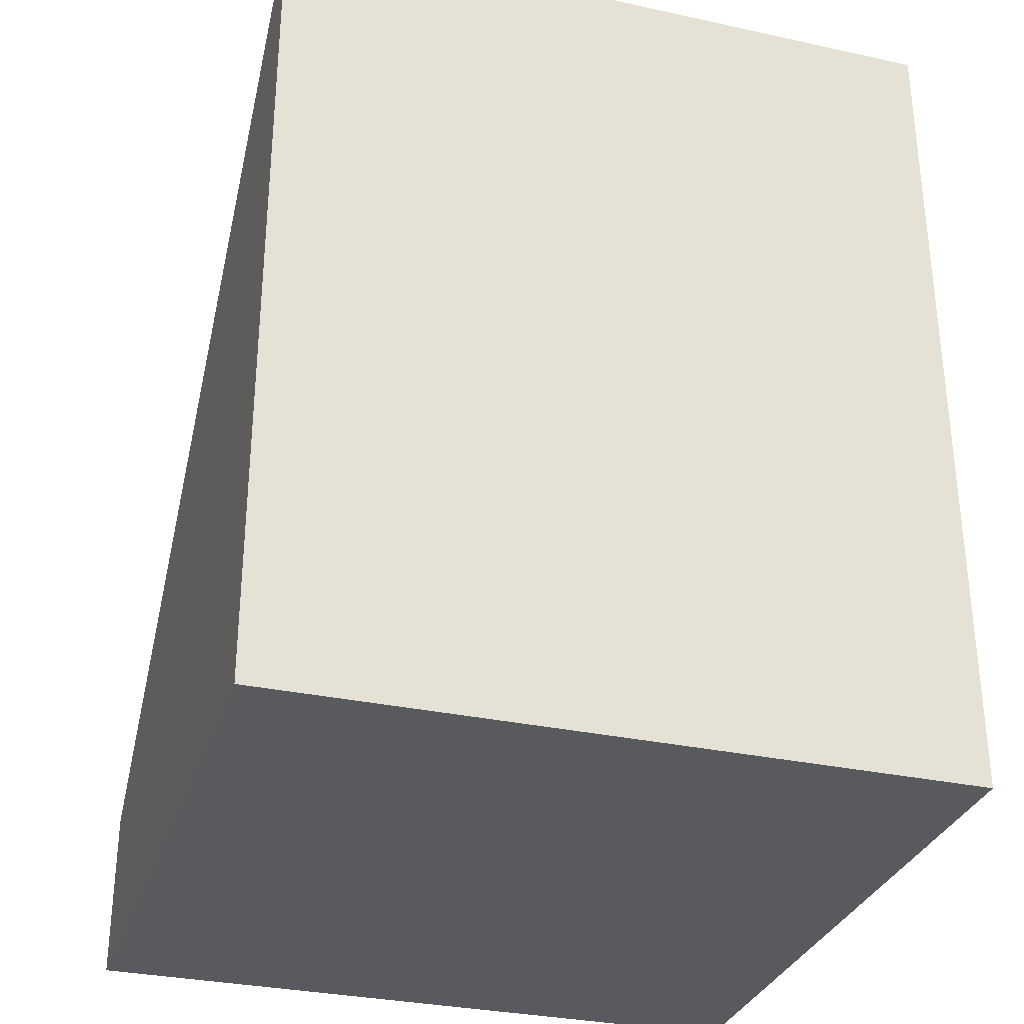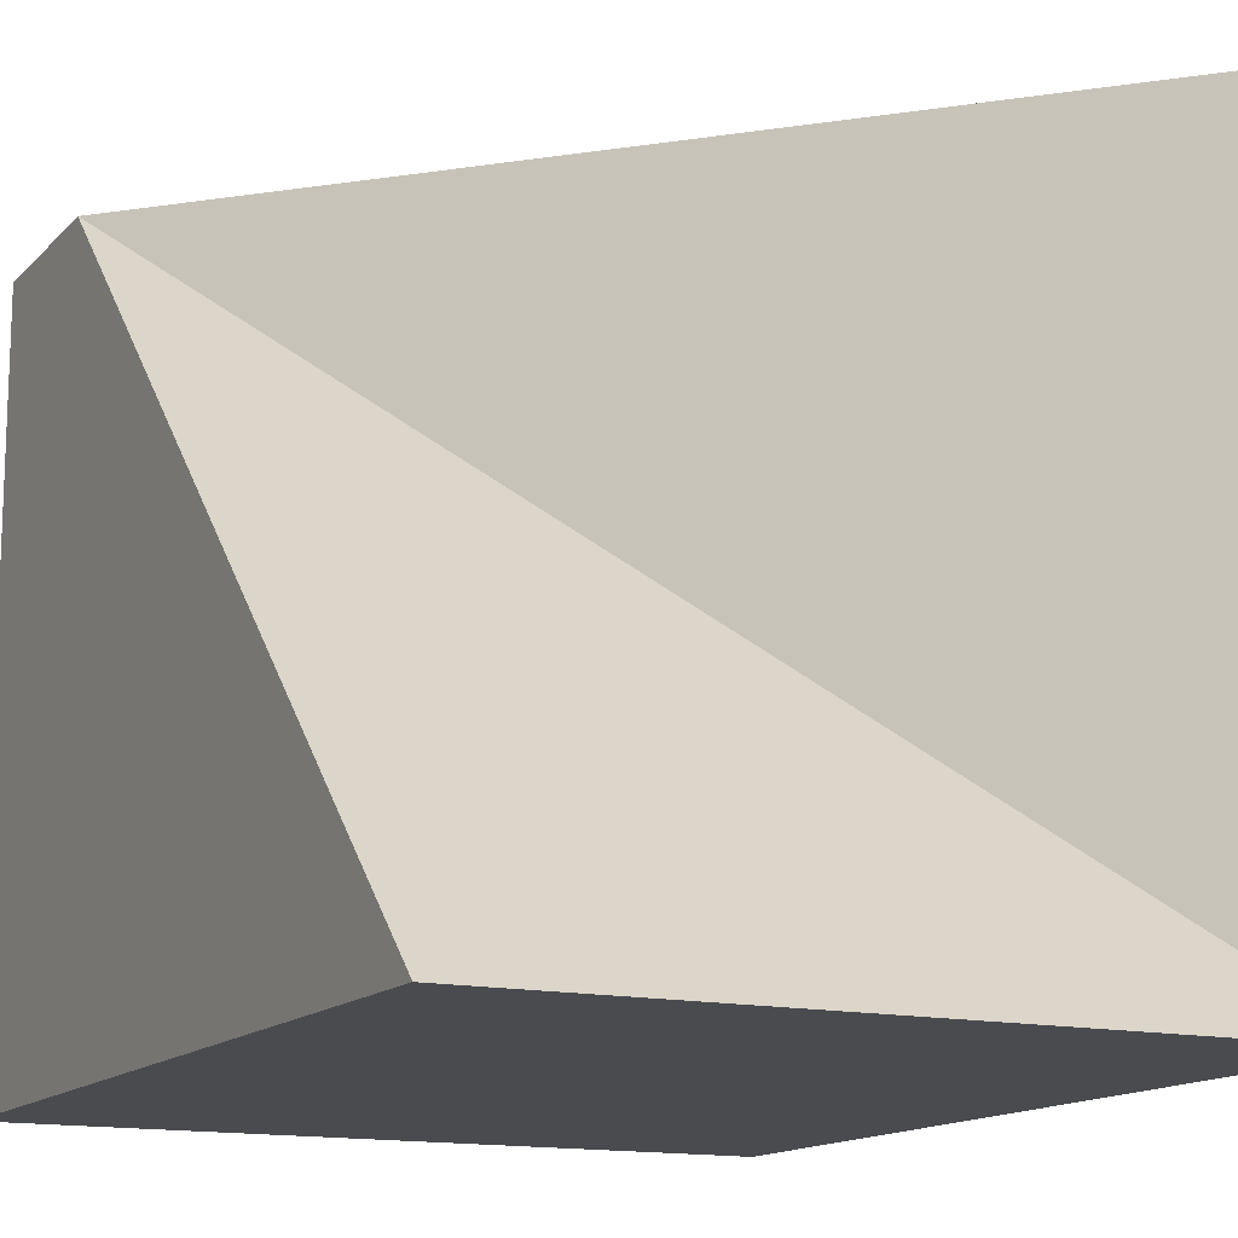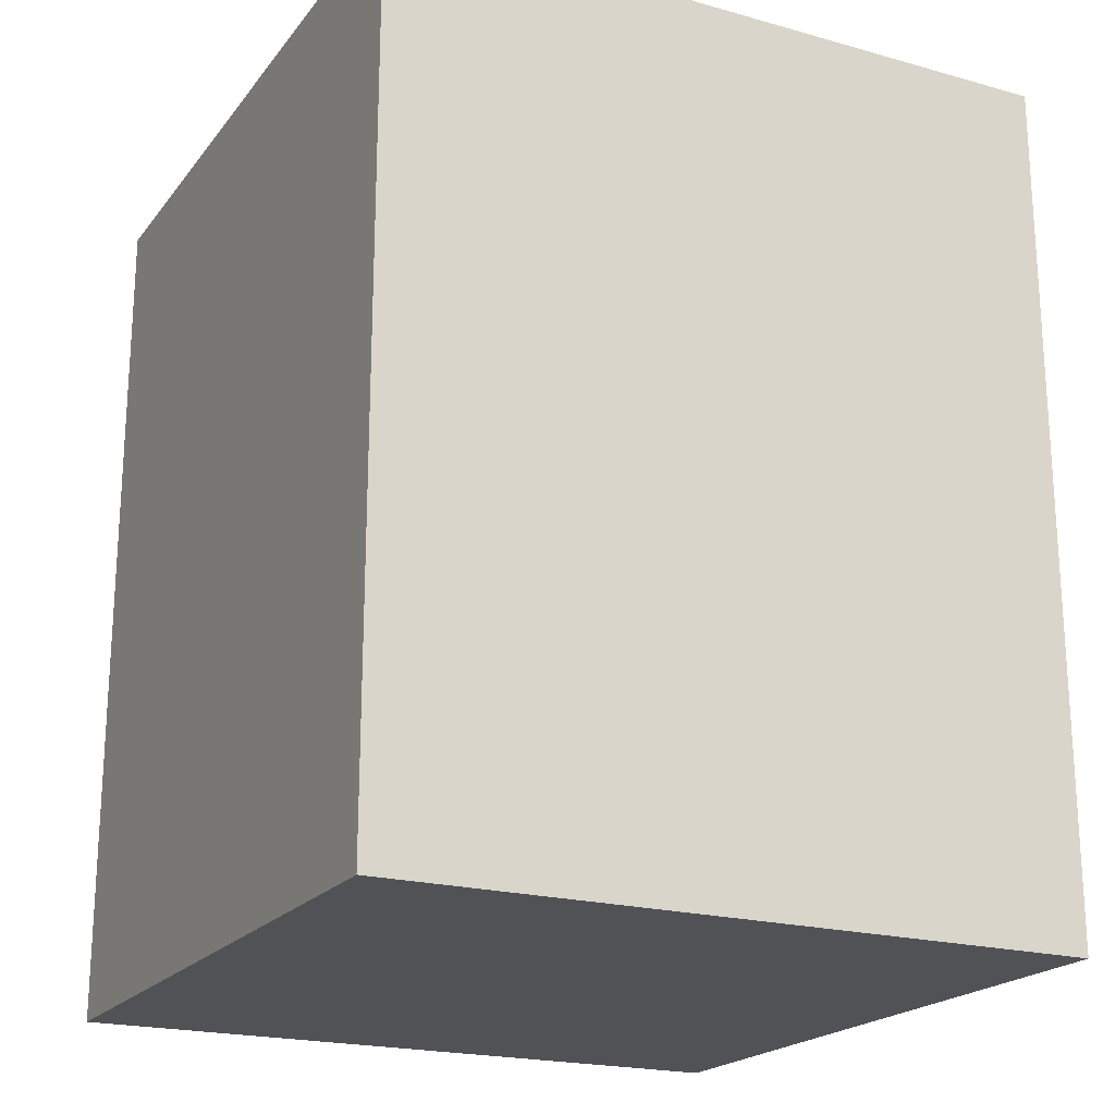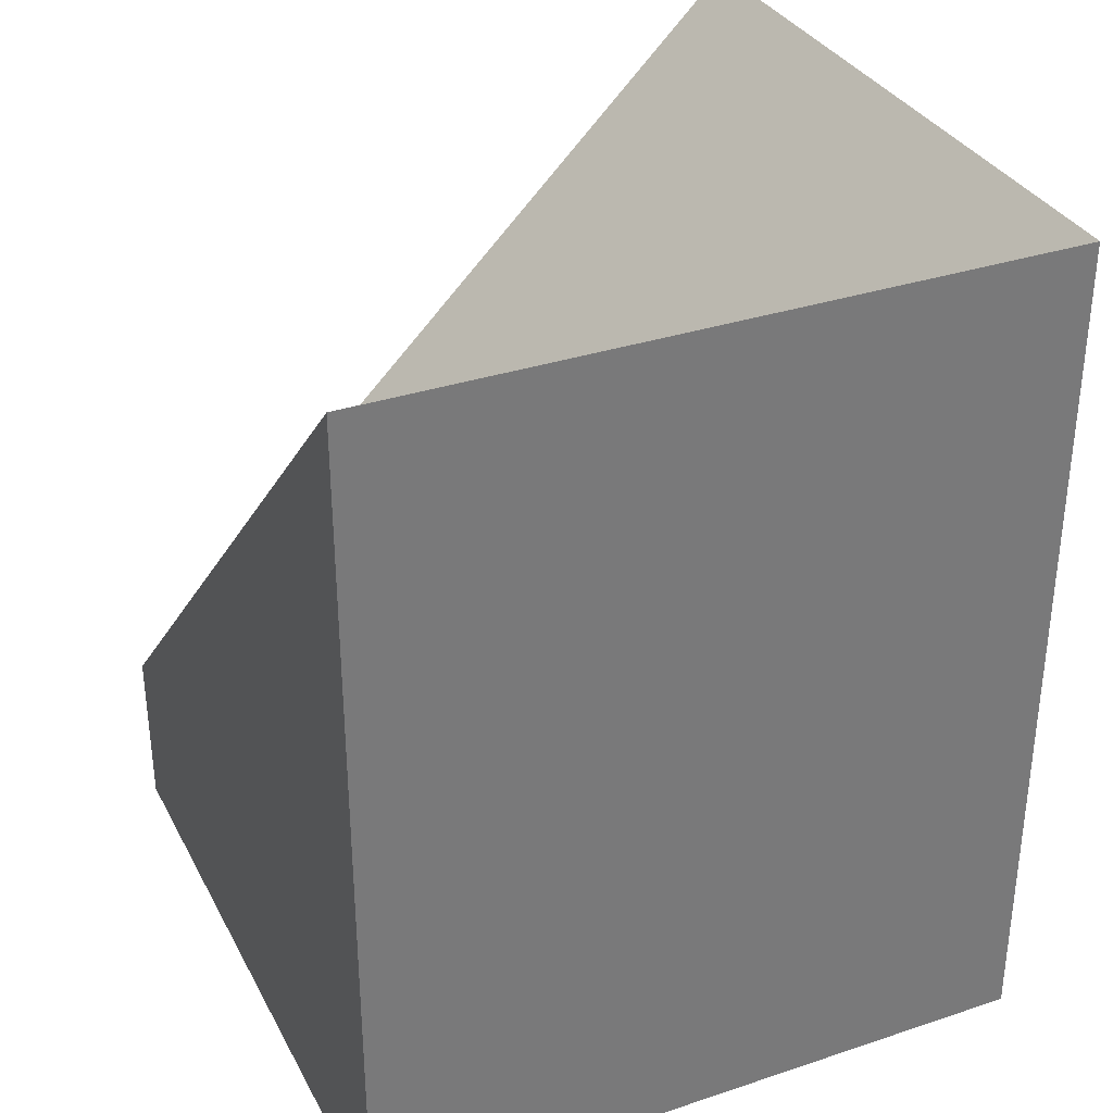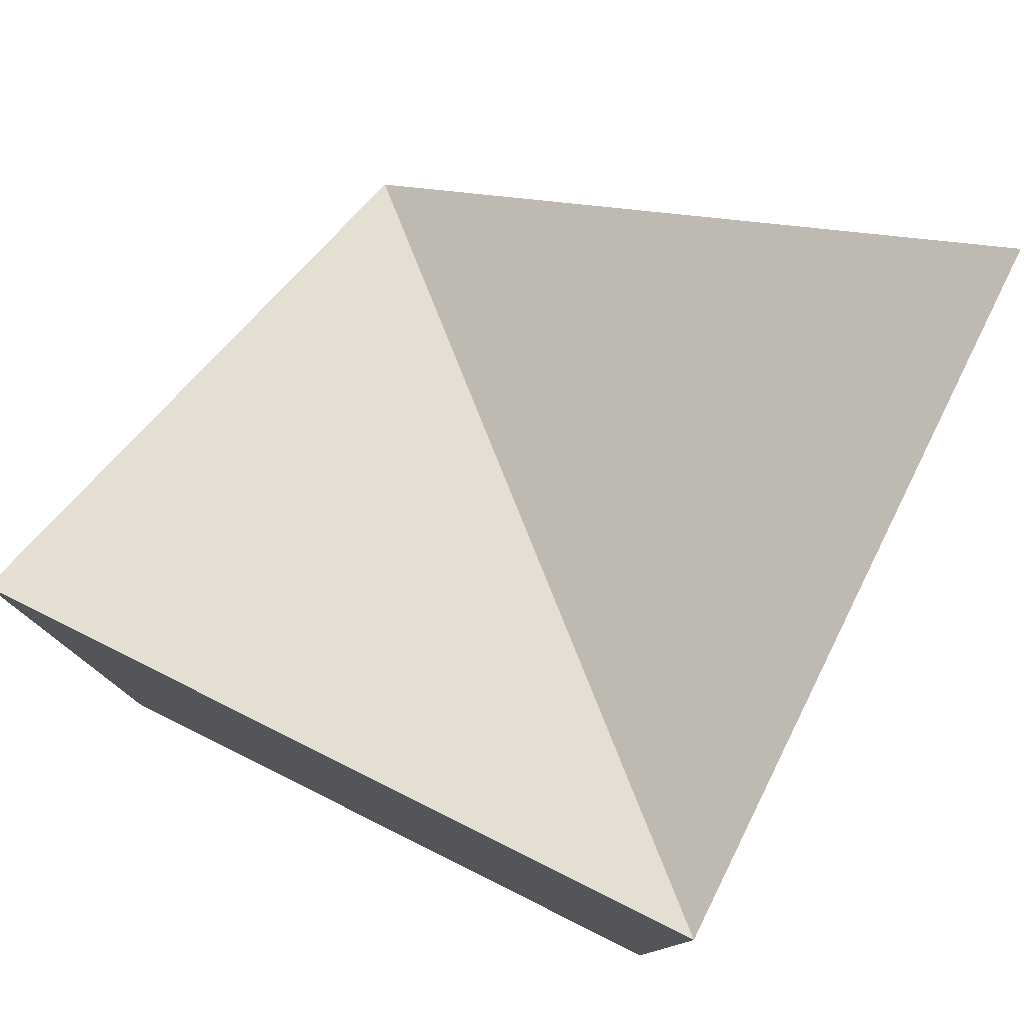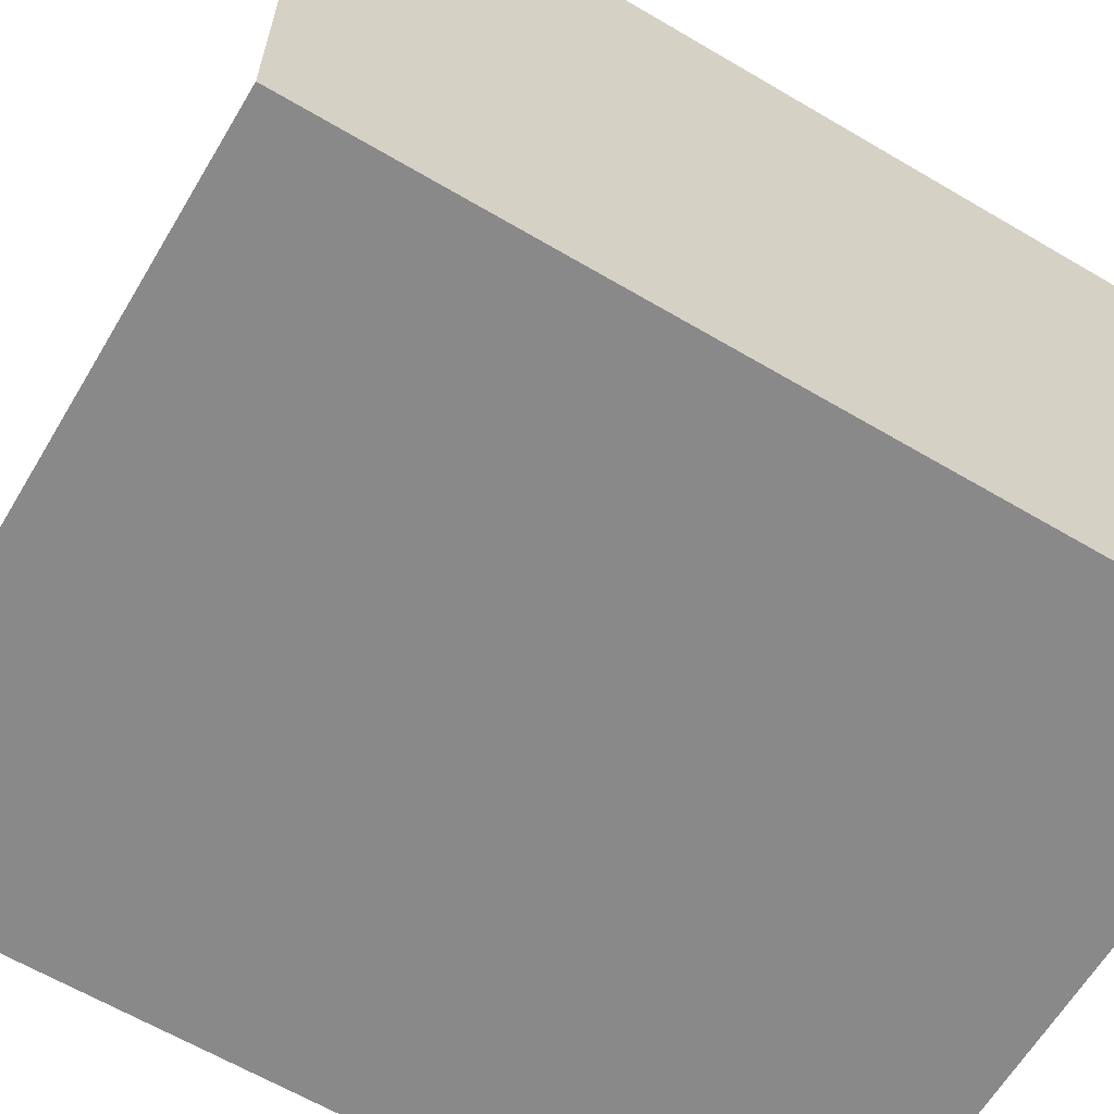
<metadata>
{"format":"obj","ext":"obj","renderer":"f3d","projection":"perspective","resolution":1024,"background":"white","views":[{"elev":-31.6,"azim":162.9,"up":"+Y"},{"elev":-14.1,"azim":153.4,"up":"+Z"},{"elev":-20.6,"azim":-116.8,"up":"+Y"},{"elev":33.5,"azim":155.6,"up":"+Y"},{"elev":78.4,"azim":-153.6,"up":"+Y"},{"elev":-63.2,"azim":-120.8,"up":"+Z"}]}
</metadata>
<code>
o model_1135
v -0.5 1 -0.5
v -0.5 0 -0.5
v -0.5 1 0.5
v -0.5 0 0.5
v -0.5 0 0.5
v 0.5 0 0.5
v -0.5 1 0.5
v -0.5 1.25 -0.5
v -0.5 1 -0.5
v -0.5 1.25 0.5
v -0.5 1 0.5
v 0.5 0 0.5
v 0.5 0.25 0.5
v -0.5 1 0.5
v -0.5 1.25 0.5
v 0.5 0.25 0.5
v -0.5 1.25 -0.5
v -0.5 1.25 0.5
v 0.5 1 -0.5
v 0.5 0 -0.5
v -0.5 1 -0.5
v -0.5 0 -0.5
v 0.5 0.25 0.5
v 0.5 1.25 -0.5
v -0.5 1.25 -0.5
v -0.5 0 -0.5
v 0.5 0 -0.5
v -0.5 0 0.5
v 0.5 0 0.5
v 0.5 0 0.5
v 0.5 0 -0.5
v 0.5 1 -0.5
v 0.5 1.25 -0.5
v 0.5 1 -0.5
v -0.5 1.25 -0.5
v -0.5 1 -0.5
v 0.5 0 0.5
v 0.5 1 -0.5
v 0.5 0.25 0.5
v 0.5 1.25 -0.5
g surface_000
f 30 31 32
f 23 24 25
f 16 17 18
f 5 6 7
f 39 38 40
f 37 38 39
f 35 34 36
f 33 34 35
f 28 27 29
f 26 27 28
f 21 20 22
f 19 20 21
f 14 13 15
f 12 13 14
f 10 9 11
f 8 9 10
f 3 2 4
f 1 2 3

</code>
